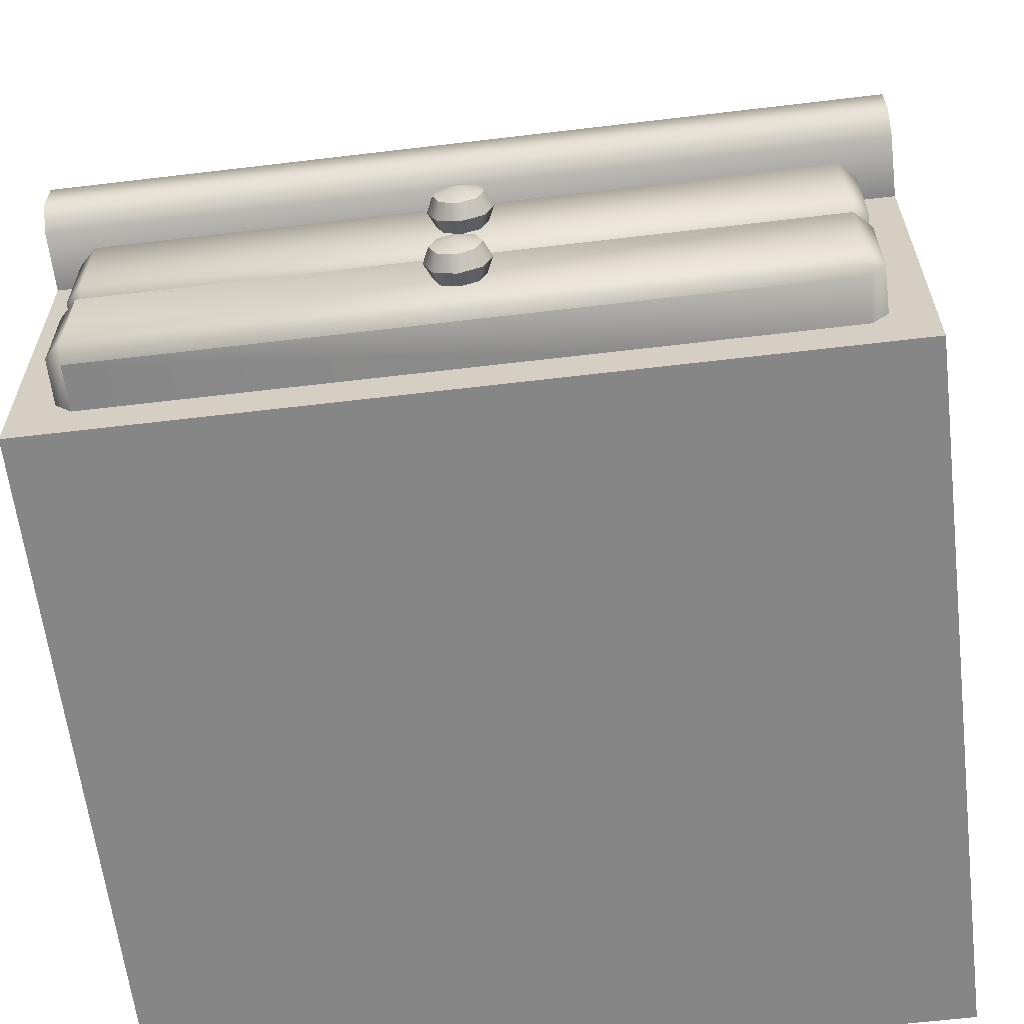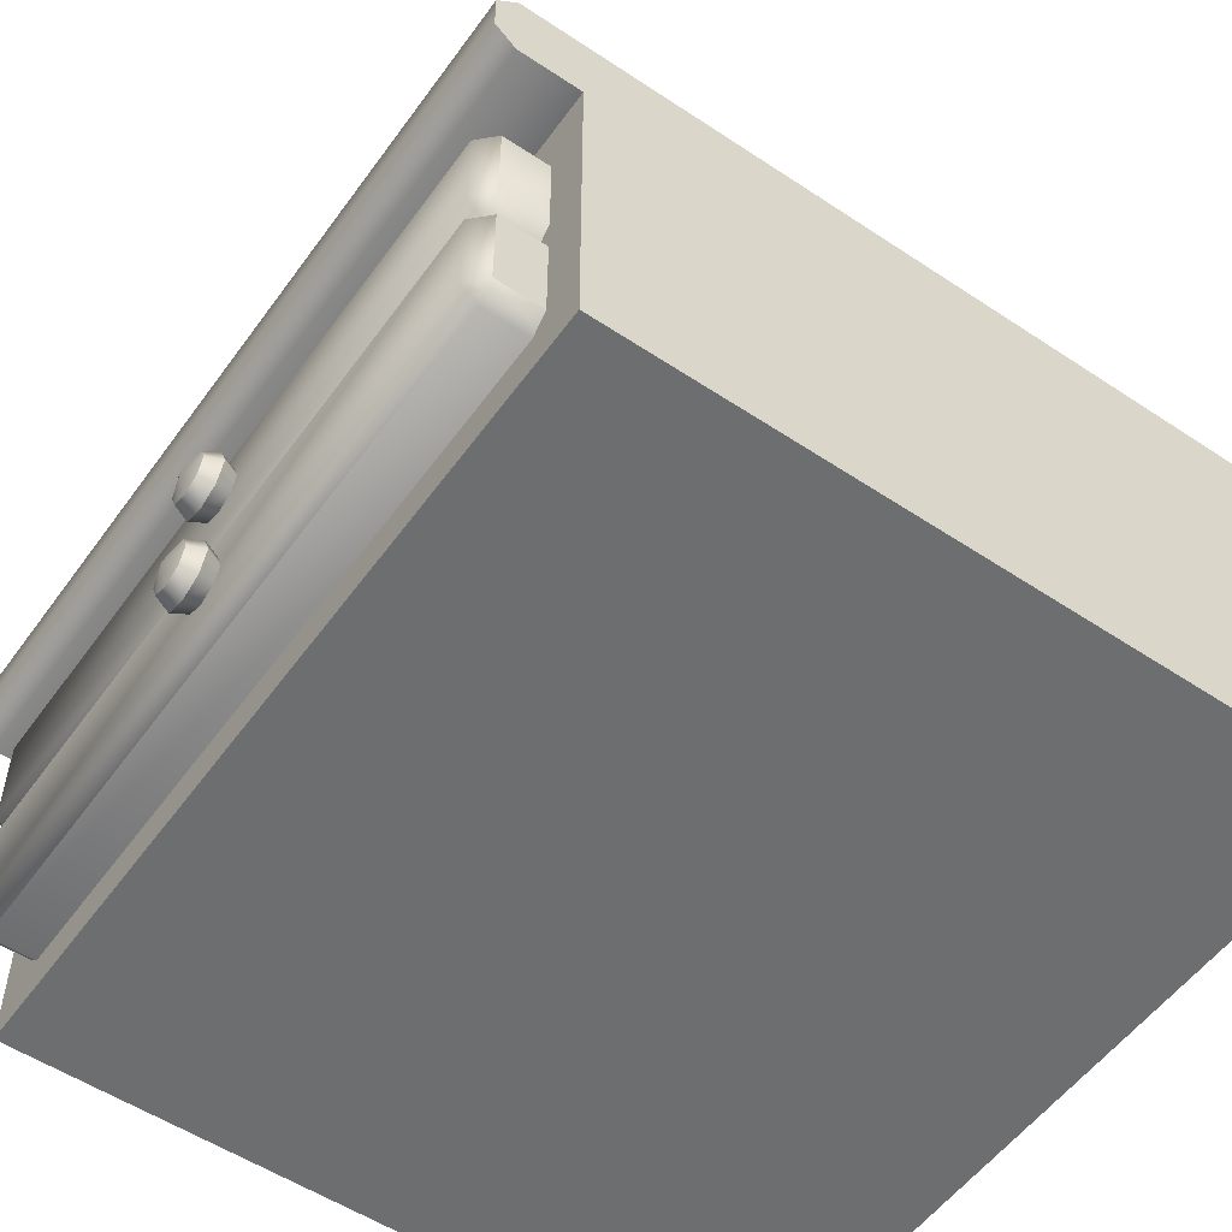
<metadata>
{"format":"obj","ext":"obj","renderer":"f3d","projection":"perspective","resolution":1024,"background":"white","views":[{"elev":-62.0,"azim":6.9,"up":"+Y"},{"elev":-54.3,"azim":54.8,"up":"+Y"}]}
</metadata>
<code>
o kitchencounter_sink_Cube.18557
v -1 -0 0.8
v -1 0.8 0.8
v -1 0 -1
v -1 0.8 -1
v 1 -0 0.8
v 1 0.8 0.8
v 1 0 -1
v 1 0.8 -1
v -1 1 0.95
v 1 1 0.95
v -1 1 -1
v 1 1 -1
v 1 0.95 1
v -1 0.95 1
v 1 0.85 1
v 1 0.8 0.95
v -1 0.8 0.95
v -1 0.85 1
v -0.86 0.1 0.91
v -0.86 0.14 0.95
v -0.9 0.14 0.91
v -0.86 0.36 0.95
v -0.86 0.4 0.91
v -0.9 0.36 0.91
v -0.86 0.1 0.75
v -0.9 0.14 0.75
v -0.9 0.36 0.75
v -0.86 0.4 0.75
v 0.86 0.1 0.91
v 0.9 0.14 0.91
v 0.86 0.14 0.95
v 0.86 0.4 0.91
v 0.86 0.36 0.95
v 0.9 0.36 0.91
v 0.9 0.14 0.75
v 0.86 0.1 0.75
v 0.86 0.4 0.75
v 0.9 0.36 0.75
v -0.86 0.44 0.95
v -0.9 0.44 0.91
v -0.86 0.66 0.95
v -0.86 0.7 0.91
v -0.9 0.66 0.91
v -0.9 0.44 0.75
v -0.9 0.66 0.75
v -0.86 0.7 0.75
v 0.9 0.44 0.91
v 0.86 0.44 0.95
v 0.86 0.7 0.91
v 0.86 0.66 0.95
v 0.9 0.66 0.91
v 0.9 0.44 0.75
v 0.86 0.7 0.75
v 0.9 0.66 0.75
v 0.7097 1 -0.3111
v -0.7097 1 -0.3111
v -0.7097 1 0.5111
v 0.7097 1 0.5111
v 0.2366 1.113 -0.7035
v 0.1701 1.113 -0.6381
v 0.1693 1.113 -0.5448
v 0.2347 1.113 -0.4783
v 0.3279 1.113 -0.4775
v 0.3945 1.113 -0.5429
v 0.3953 1.113 -0.6362
v 0.3299 1.113 -0.7027
v 0.247 1.172 -0.6779
v 0.2317 1.186 -0.612
v 0.1949 1.172 -0.5552
v 0.2608 1.186 -0.54
v 0.3029 1.186 -0.5396
v 0.3328 1.186 -0.569
v 0.3697 1.172 -0.6258
v 0.3037 1.186 -0.641
v 0.247 0.9573 -0.6779
v 0.1955 0.9573 -0.6273
v 0.1949 0.9573 -0.5552
v 0.2454 0.9573 -0.5037
v 0.3176 0.9573 -0.5031
v 0.3691 0.9573 -0.5537
v 0.3697 0.9573 -0.6258
v 0.3191 0.9573 -0.6773
v 0.5547 1.177 -0.6202
v 0.5733 1.13 -0.6285
v 0.5542 1.177 -0.5549
v 0.5726 1.13 -0.5463
v -0.2366 1.113 -0.7035
v -0.1701 1.113 -0.6381
v -0.1693 1.113 -0.5448
v -0.2347 1.113 -0.4783
v -0.3279 1.113 -0.4775
v -0.3945 1.113 -0.5429
v -0.3953 1.113 -0.6362
v -0.3299 1.113 -0.7027
v -0.247 1.172 -0.6779
v -0.2317 1.186 -0.612
v -0.1949 1.172 -0.5552
v -0.2608 1.186 -0.54
v -0.3029 1.186 -0.5396
v -0.3328 1.186 -0.569
v -0.3697 1.172 -0.6258
v -0.3037 1.186 -0.641
v -0.247 0.9573 -0.6779
v -0.1955 0.9573 -0.6273
v -0.1949 0.9573 -0.5552
v -0.2454 0.9573 -0.5037
v -0.3176 0.9573 -0.5031
v -0.3691 0.9573 -0.5537
v -0.3697 0.9573 -0.6258
v -0.3191 0.9573 -0.6773
v -0.5547 1.177 -0.6202
v -0.5733 1.13 -0.6285
v -0.5542 1.177 -0.5549
v -0.5727 1.13 -0.5463
v 0.579 1 -0.4
v 0.8 1 -0.1823
v 0.6895 1 -0.3708
v 0.7704 1 -0.2911
v -0.8 1 -0.1823
v -0.579 1 -0.4
v -0.7704 1 -0.2911
v -0.6895 1 -0.3708
v -0.579 1 0.6
v -0.8 1 0.3823
v -0.6895 1 0.5708
v -0.7704 1 0.4911
v 0.8 1 0.3823
v 0.579 1 0.6
v 0.7704 1 0.4911
v 0.6895 1 0.5708
v -0.397 0.7 -0.2615
v -0.6585 0.7 -0.01503
v -0.5277 0.7 -0.2285
v -0.6235 0.7 -0.1383
v 0.6585 0.7 -0.01503
v 0.397 0.7 -0.2615
v 0.6235 0.7 -0.1383
v 0.5277 0.7 -0.2285
v 0.397 0.7 0.4615
v 0.6585 0.7 0.215
v 0.5277 0.7 0.4285
v 0.6235 0.7 0.3383
v -0.6585 0.7 0.215
v -0.397 0.7 0.4615
v -0.6235 0.7 0.3383
v -0.5277 0.7 0.4285
v -0.8 1.08 -0.1816
v -0.5782 1.08 -0.4
v -0.7703 1.08 -0.2908
v -0.6891 1.08 -0.3707
v 0.5782 1.08 -0.4
v 0.8 1.08 -0.1816
v 0.6891 1.08 -0.3707
v 0.7703 1.08 -0.2908
v 0.8 1.08 0.3816
v 0.5782 1.08 0.6
v 0.7703 1.08 0.4908
v 0.6891 1.08 0.5707
v -0.5782 1.08 0.6
v -0.8 1.08 0.3816
v -0.6891 1.08 0.5707
v -0.7703 1.08 0.4908
v -0.7 1.08 -0.08125
v -0.4772 1.08 -0.3
v -0.6701 1.08 -0.1906
v -0.5886 1.08 -0.2707
v 0.4772 1.08 -0.3
v 0.7 1.08 -0.08125
v 0.5886 1.08 -0.2707
v 0.6701 1.08 -0.1906
v 0.7 1.08 0.2813
v 0.4772 1.08 0.5
v 0.6701 1.08 0.3906
v 0.5886 1.08 0.4707
v -0.4772 1.08 0.5
v -0.7 1.08 0.2813
v -0.5886 1.08 0.4707
v -0.6701 1.08 0.3906
v 0 0.7 0.1
v 0.03125 1.497 -0.6441
v 0.05413 1.497 -0.6213
v 0.05413 1.497 -0.5588
v 0.03125 1.497 -0.5359
v -0.03125 1.497 -0.5359
v -0.05413 1.497 -0.5588
v -0.05413 1.497 -0.6213
v -0.03125 1.497 -0.6441
v 0.03125 1.614 -0.621
v 0.05413 1.605 -0.5998
v 0.05413 1.581 -0.5421
v 0.03125 1.572 -0.521
v -0.03125 1.572 -0.521
v -0.05413 1.581 -0.5421
v -0.05413 1.605 -0.5998
v -0.03125 1.614 -0.621
v 0.03125 1.713 -0.5551
v 0.05413 1.696 -0.5389
v 0.05413 1.652 -0.4947
v 0.03125 1.636 -0.4785
v -0.03125 1.636 -0.4785
v -0.05413 1.652 -0.4947
v -0.05413 1.696 -0.5389
v -0.03125 1.713 -0.5551
v 0.03125 1.778 -0.4564
v 0.05413 1.757 -0.4476
v 0.05413 1.7 -0.4237
v 0.03125 1.678 -0.415
v -0.03125 1.678 -0.415
v -0.05413 1.7 -0.4237
v -0.05413 1.757 -0.4476
v -0.03125 1.778 -0.4564
v 0.03125 1.802 -0.34
v 0.05413 1.779 -0.34
v 0.05413 1.716 -0.34
v 0.03125 1.693 -0.34
v -0.03125 1.693 -0.34
v -0.05413 1.716 -0.34
v -0.05413 1.779 -0.34
v -0.03125 1.802 -0.34
v 0.03125 1.778 -0.2236
v 0.05413 1.757 -0.2324
v 0.05413 1.7 -0.2563
v 0.03125 1.678 -0.265
v -0.03125 1.678 -0.265
v -0.05413 1.7 -0.2563
v -0.05413 1.757 -0.2324
v -0.03125 1.778 -0.2236
v 0.03125 1.713 -0.125
v 0.05413 1.696 -0.1411
v 0.05413 1.652 -0.1853
v 0.03125 1.636 -0.2015
v -0.03125 1.636 -0.2015
v -0.05413 1.652 -0.1853
v -0.05413 1.696 -0.1411
v -0.03125 1.713 -0.125
v 0.03125 1.614 -0.05903
v 0.05413 1.605 -0.08016
v 0.05413 1.581 -0.1379
v 0.03125 1.572 -0.159
v -0.03125 1.572 -0.159
v -0.05413 1.581 -0.1379
v -0.05413 1.605 -0.08016
v -0.03125 1.614 -0.05903
v 0.03125 1.497 -0.03587
v 0.05413 1.497 -0.05875
v 0.05413 1.497 -0.1213
v 0.03125 1.497 -0.1441
v -0.03125 1.497 -0.1441
v -0.05413 1.497 -0.1213
v -0.05413 1.497 -0.05875
v -0.03125 1.497 -0.03587
v -0.03125 1.122 -0.6441
v -0.05413 1.122 -0.6213
v -0.05413 1.122 -0.5588
v -0.03125 1.122 -0.5359
v 0.03125 1.122 -0.5359
v 0.05413 1.122 -0.5588
v 0.05413 1.122 -0.6213
v 0.03125 1.122 -0.6441
v -0.08125 1.122 -0.4493
v -0.1407 1.122 -0.5088
v 0.1407 1.122 -0.5088
v -0.1407 1.122 -0.6713
v -0.08125 1.122 -0.7307
v 0.1407 1.122 -0.6713
v 0.08125 1.122 -0.4493
v 0.08125 1.122 -0.7307
v -0.1409 0.9975 -0.4491
v 0.1409 0.9975 -0.4491
v -0.1409 0.9975 -0.7309
v 0.1409 0.9975 -0.7309
v -0.02535 1.497 -0.06465
v -0.02535 1.497 -0.1154
v 0.02535 1.497 -0.1154
v 0.02535 1.497 -0.06465
v 0 1.587 -0.11
v 0 0.7 -0.025
v 0.08839 0.7 0.01161
v 0.125 0.7 0.1
v 0.08839 0.7 0.1884
v 0 0.7 0.225
v -0.08839 0.7 0.1884
v -0.125 0.7 0.1
v -0.08839 0.7 0.01161
v 0.06543 0.75 0.03457
v 0 0.75 0.007471
v -0.06543 0.75 0.03457
v -0.09253 0.75 0.1
v -0.06543 0.75 0.1654
v 0 0.75 0.1925
v 0.06543 0.75 0.1654
v 0.09253 0.75 0.1
v 0 0.72 0.1
v 0.04484 0.72 0.05516
v 0 0.72 0.03658
v 0.06341 0.72 0.1
v -0.04484 0.72 0.05516
v -0.06341 0.72 0.1
v -0.04484 0.72 0.1448
v 0 0.72 0.1634
v 0.04484 0.72 0.1448
v 0.3191 1.172 -0.6773
v 0.2617 1.186 -0.6414
v 0.1955 1.172 -0.6273
v 0.2314 1.186 -0.5699
v 0.3691 1.172 -0.5537
v 0.3332 1.186 -0.6111
v 0.3176 1.172 -0.5031
v 0.2454 1.172 -0.5037
v -0.3191 1.172 -0.6773
v -0.2617 1.186 -0.6414
v -0.1955 1.172 -0.6273
v -0.2314 1.186 -0.5699
v -0.3691 1.172 -0.5537
v -0.3332 1.186 -0.6111
v -0.3176 1.172 -0.5031
v -0.2454 1.172 -0.5037
v 0.2583 1.225 -0.6498
v 0.2823 1.242 -0.5905
v 0.2229 1.225 -0.5665
v 0.3416 1.225 -0.6145
v 0.2573 1.225 -0.5316
v 0.3073 1.225 -0.6494
v 0.3412 1.225 -0.5655
v 0.3063 1.225 -0.5312
v 0.2234 1.225 -0.6155
v -0.2583 1.225 -0.6498
v -0.2823 1.242 -0.5905
v -0.2229 1.225 -0.5665
v -0.3416 1.225 -0.6145
v -0.2573 1.225 -0.5316
v -0.3073 1.225 -0.6494
v -0.3412 1.225 -0.5655
v -0.3063 1.225 -0.5312
v -0.2234 1.225 -0.6155
v -2e-06 0.55 1.042
v -0.05398 0.604 0.9868
v -0.07634 0.55 0.9868
v -0.05398 0.496 0.9868
v -2e-06 0.4737 0.9868
v 0.05398 0.496 0.9868
v 0.07633 0.55 0.9868
v 0.05398 0.604 0.9868
v -2e-06 0.6263 0.9868
v -0.04176 0.5918 1.024
v -0.04176 0.5918 0.9495
v -0.05906 0.55 1.024
v -0.05906 0.55 0.9495
v -0.04176 0.5082 1.024
v -0.04176 0.5082 0.9495
v -2e-06 0.4909 1.024
v -2e-06 0.4909 0.9495
v 0.04176 0.5082 1.024
v 0.04176 0.5082 0.9495
v 0.05905 0.55 1.024
v 0.05905 0.55 0.9495
v 0.04176 0.5918 1.024
v 0.04176 0.5918 0.9495
v -2e-06 0.6091 1.024
v -2e-06 0.6091 0.9495
v -2e-06 0.25 1.042
v -0.05398 0.304 0.9868
v -0.07634 0.25 0.9868
v -0.05398 0.196 0.9868
v -2e-06 0.1737 0.9868
v 0.05398 0.196 0.9868
v 0.07633 0.25 0.9868
v 0.05398 0.304 0.9868
v -2e-06 0.3263 0.9868
v -0.04176 0.2918 1.024
v -0.04176 0.2918 0.9495
v -0.05906 0.25 1.024
v -0.05906 0.25 0.9495
v -0.04176 0.2082 1.024
v -0.04176 0.2082 0.9495
v -2e-06 0.1909 1.024
v -2e-06 0.1909 0.9495
v 0.04176 0.2082 1.024
v 0.04176 0.2082 0.9495
v 0.05905 0.25 1.024
v 0.05905 0.25 0.9495
v 0.04176 0.2918 1.024
v 0.04176 0.2918 0.9495
v -2e-06 0.3091 1.024
v -2e-06 0.3091 0.9495
f 4 7 3
f 8 6 5
f 6 1 5
f 2 11 4
f 15 14 18
f 9 2 17
f 10 15 16
f 11 8 4
f 6 12 10
f 1 2 4
f 9 13 10
f 18 16 15
f 6 17 2
f 17 14 9
f 6 10 16
f 7 1 3
f 7 8 5
f 1 4 3
f 11 55 12
f 10 55 58
f 10 57 9
f 9 56 11
f 33 20 31
f 24 26 21
f 38 30 35
f 19 20 21
f 22 23 24
f 29 30 31
f 32 33 34
f 19 26 25
f 22 21 20
f 28 24 23
f 36 30 29
f 32 38 37
f 31 34 33
f 29 20 19
f 23 33 32
f 36 19 25
f 50 39 48
f 46 49 53
f 43 44 40
f 54 47 52
f 23 39 40
f 41 42 43
f 32 47 48
f 49 50 51
f 23 44 28
f 41 40 39
f 46 43 42
f 37 47 32
f 49 54 53
f 48 51 50
f 32 39 23
f 42 50 49
f 116 155 127
f 128 159 123
f 167 131 136
f 167 148 164
f 175 139 144
f 124 147 119
f 152 171 155
f 140 168 135
f 156 175 159
f 163 143 132
f 98 329 331
f 76 61 60
f 62 79 63
f 75 60 59
f 306 63 64
f 66 73 65
f 61 304 60
f 59 302 66
f 60 67 59
f 309 61 62
f 87 110 94
f 303 323 74
f 63 80 64
f 308 62 63
f 61 78 62
f 70 320 305
f 83 306 85
f 81 66 65
f 64 81 65
f 99 331 334
f 71 322 70
f 99 333 100
f 71 324 325
f 102 330 332
f 85 64 86
f 84 64 65
f 84 85 86
f 74 321 307
f 89 104 88
f 107 90 91
f 88 103 87
f 91 314 92
f 94 101 310
f 89 312 97
f 87 310 95
f 88 95 312
f 89 317 90
f 100 330 315
f 108 91 92
f 90 316 91
f 106 89 90
f 72 321 324
f 314 111 113
f 94 109 93
f 109 92 93
f 96 329 313
f 68 320 326
f 96 327 335
f 303 326 318
f 311 332 327
f 113 92 314
f 112 92 114
f 112 113 111
f 147 176 163
f 120 150 148
f 122 149 150
f 149 119 147
f 123 161 125
f 125 162 126
f 162 124 126
f 116 154 152
f 154 117 153
f 153 115 151
f 148 166 164
f 150 165 166
f 165 147 163
f 159 177 161
f 161 178 162
f 178 160 162
f 152 170 168
f 170 153 169
f 169 151 167
f 128 158 156
f 130 157 158
f 157 127 155
f 156 174 172
f 158 173 174
f 173 155 171
f 163 134 165
f 134 166 165
f 133 164 166
f 168 137 135
f 137 169 138
f 138 167 136
f 175 146 177
f 177 145 178
f 145 176 178
f 172 141 139
f 174 142 141
f 142 171 140
f 120 151 115
f 139 141 179
f 141 142 179
f 142 140 179
f 140 135 179
f 135 137 179
f 137 138 179
f 138 136 179
f 136 131 179
f 131 133 179
f 133 134 179
f 134 132 179
f 132 143 179
f 143 145 179
f 145 146 179
f 146 144 179
f 144 139 179
f 203 188 195
f 180 189 181
f 198 189 197
f 190 183 182
f 200 191 199
f 184 193 185
f 201 194 193
f 194 187 186
f 211 196 203
f 188 197 189
f 206 197 205
f 198 191 190
f 208 199 207
f 192 201 193
f 209 202 201
f 202 195 194
f 219 204 211
f 196 205 197
f 213 206 205
f 206 199 198
f 216 207 215
f 200 209 201
f 218 209 217
f 210 203 202
f 227 212 219
f 204 213 205
f 222 213 221
f 206 215 207
f 224 215 223
f 216 209 208
f 225 218 217
f 218 211 210
f 235 220 227
f 220 213 212
f 229 222 221
f 214 223 215
f 232 223 231
f 224 217 216
f 234 225 233
f 218 227 219
f 243 228 235
f 228 221 220
f 237 230 229
f 222 231 223
f 240 231 239
f 232 225 224
f 242 233 241
f 226 235 227
f 251 236 243
f 236 229 228
f 245 238 237
f 230 239 231
f 248 239 247
f 240 233 232
f 250 241 249
f 234 243 235
f 193 186 185
f 244 237 236
f 184 256 183
f 238 247 239
f 190 181 189
f 248 241 240
f 192 183 191
f 242 251 243
f 183 257 182
f 180 252 187
f 186 254 185
f 182 258 181
f 181 259 180
f 257 265 258
f 187 253 186
f 185 255 184
f 251 275 244
f 256 262 257
f 252 263 253
f 255 266 256
f 259 264 252
f 269 265 262
f 255 261 260
f 267 265 271
f 267 270 264
f 263 268 261
f 268 266 260
f 263 264 270
f 263 254 253
f 262 266 269
f 260 261 268
f 259 265 267
f 273 250 249
f 251 250 272
f 274 248 247
f 249 248 273
f 275 246 245
f 247 246 274
f 275 272 276
f 245 244 275
f 273 274 276
f 272 273 276
f 274 275 276
f 278 292 279
f 292 280 279
f 291 281 280
f 281 289 282
f 282 288 283
f 288 284 283
f 291 300 290
f 284 286 277
f 288 299 298
f 287 295 286
f 285 295 294
f 292 301 291
f 289 300 299
f 287 298 297
f 285 296 292
f 293 294 295
f 293 296 294
f 293 295 297
f 293 297 298
f 293 298 299
f 293 299 300
f 293 300 301
f 293 301 296
f 195 180 187
f 83 65 73
f 111 93 112
f 82 59 66
f 286 278 277
f 303 302 67
f 68 67 304
f 68 69 305
f 72 73 307
f 74 73 302
f 71 306 72
f 71 309 308
f 70 69 309
f 311 310 102
f 96 95 311
f 96 97 312
f 315 314 100
f 102 101 315
f 99 314 316
f 99 317 98
f 98 97 313
f 321 323 319
f 323 318 319
f 325 324 319
f 320 322 319
f 326 320 319
f 322 325 319
f 318 326 319
f 324 321 319
f 330 328 332
f 332 328 327
f 334 328 333
f 329 328 331
f 335 328 329
f 331 328 334
f 327 328 335
f 333 328 330
f 357 359 336
f 358 342 356
f 338 346 348
f 340 350 352
f 355 341 342
f 359 343 344
f 339 347 338
f 337 359 344
f 338 345 337
f 340 349 339
f 360 343 358
f 359 345 336
f 354 340 352
f 353 340 341
f 337 360 346
f 353 355 336
f 357 342 343
f 339 348 350
f 356 341 354
f 349 351 336
f 347 349 336
f 351 353 336
f 345 347 336
f 355 357 336
f 382 384 361
f 383 367 381
f 363 371 373
f 365 375 377
f 380 366 367
f 384 368 369
f 364 372 363
f 362 384 369
f 363 370 362
f 365 374 364
f 385 368 383
f 384 370 361
f 379 365 377
f 378 365 366
f 362 385 371
f 378 380 361
f 382 367 368
f 364 373 375
f 381 366 379
f 374 376 361
f 372 374 361
f 376 378 361
f 370 372 361
f 380 382 361
f 4 8 7
f 6 2 1
f 2 9 11
f 15 13 14
f 10 13 15
f 11 12 8
f 6 8 12
f 9 14 13
f 18 17 16
f 6 16 17
f 17 18 14
f 7 5 1
f 11 56 55
f 10 12 55
f 10 58 57
f 9 57 56
f 33 22 20
f 24 27 26
f 38 34 30
f 19 21 26
f 22 24 21
f 28 27 24
f 36 35 30
f 32 34 38
f 31 30 34
f 29 31 20
f 23 22 33
f 36 29 19
f 50 41 39
f 46 42 49
f 43 45 44
f 54 51 47
f 23 40 44
f 41 43 40
f 46 45 43
f 37 52 47
f 49 51 54
f 48 47 51
f 32 48 39
f 42 41 50
f 116 152 155
f 128 156 159
f 167 164 131
f 167 151 148
f 175 172 139
f 124 160 147
f 152 168 171
f 140 171 168
f 156 172 175
f 163 176 143
f 98 313 329
f 76 77 61
f 62 78 79
f 75 76 60
f 306 308 63
f 66 302 73
f 61 69 304
f 59 67 302
f 60 304 67
f 309 69 61
f 87 103 110
f 303 318 323
f 63 79 80
f 308 309 62
f 61 77 78
f 70 322 320
f 83 73 306
f 81 82 66
f 64 80 81
f 99 98 331
f 71 325 322
f 99 334 333
f 71 72 324
f 102 315 330
f 85 306 64
f 84 86 64
f 84 83 85
f 74 323 321
f 89 105 104
f 107 106 90
f 88 104 103
f 91 316 314
f 94 93 101
f 89 88 312
f 87 94 310
f 88 87 95
f 89 97 317
f 100 333 330
f 108 107 91
f 90 317 316
f 106 105 89
f 72 307 321
f 314 101 111
f 94 110 109
f 109 108 92
f 96 335 329
f 68 305 320
f 96 311 327
f 303 68 326
f 311 102 332
f 113 114 92
f 112 93 92
f 112 114 113
f 147 160 176
f 120 122 150
f 122 121 149
f 149 121 119
f 123 159 161
f 125 161 162
f 162 160 124
f 116 118 154
f 154 118 117
f 153 117 115
f 148 150 166
f 150 149 165
f 165 149 147
f 159 175 177
f 161 177 178
f 178 176 160
f 152 154 170
f 170 154 153
f 169 153 151
f 128 130 158
f 130 129 157
f 157 129 127
f 156 158 174
f 158 157 173
f 173 157 155
f 163 132 134
f 134 133 166
f 133 131 164
f 168 170 137
f 137 170 169
f 138 169 167
f 175 144 146
f 177 146 145
f 145 143 176
f 172 174 141
f 174 173 142
f 142 173 171
f 120 148 151
f 203 196 188
f 180 188 189
f 198 190 189
f 190 191 183
f 200 192 191
f 184 192 193
f 201 202 194
f 194 195 187
f 211 204 196
f 188 196 197
f 206 198 197
f 198 199 191
f 208 200 199
f 192 200 201
f 209 210 202
f 202 203 195
f 219 212 204
f 196 204 205
f 213 214 206
f 206 207 199
f 216 208 207
f 200 208 209
f 218 210 209
f 210 211 203
f 227 220 212
f 204 212 213
f 222 214 213
f 206 214 215
f 224 216 215
f 216 217 209
f 225 226 218
f 218 219 211
f 235 228 220
f 220 221 213
f 229 230 222
f 214 222 223
f 232 224 223
f 224 225 217
f 234 226 225
f 218 226 227
f 243 236 228
f 228 229 221
f 237 238 230
f 222 230 231
f 240 232 231
f 232 233 225
f 242 234 233
f 226 234 235
f 251 244 236
f 236 237 229
f 245 246 238
f 230 238 239
f 248 240 239
f 240 241 233
f 250 242 241
f 234 242 243
f 193 194 186
f 244 245 237
f 184 255 256
f 238 246 247
f 190 182 181
f 248 249 241
f 192 184 183
f 242 250 251
f 183 256 257
f 180 259 252
f 186 253 254
f 182 257 258
f 181 258 259
f 257 262 265
f 187 252 253
f 185 254 255
f 251 272 275
f 256 266 262
f 252 264 263
f 255 260 266
f 259 267 264
f 269 271 265
f 255 254 261
f 267 271 270
f 263 270 268
f 268 269 266
f 263 261 254
f 259 258 265
f 273 272 250
f 274 273 248
f 275 274 246
f 278 285 292
f 292 291 280
f 291 290 281
f 281 290 289
f 282 289 288
f 288 287 284
f 291 301 300
f 284 287 286
f 288 289 299
f 287 297 295
f 285 286 295
f 292 296 301
f 289 290 300
f 287 288 298
f 285 294 296
f 195 188 180
f 83 84 65
f 111 101 93
f 82 75 59
f 286 285 278
f 303 74 302
f 68 303 67
f 68 304 69
f 72 306 73
f 74 307 73
f 71 308 306
f 71 70 309
f 70 305 69
f 311 95 310
f 96 312 95
f 96 313 97
f 315 101 314
f 102 310 101
f 99 100 314
f 99 316 317
f 98 317 97
f 358 343 342
f 338 337 346
f 340 339 350
f 355 353 341
f 359 357 343
f 339 349 347
f 337 345 359
f 338 347 345
f 340 351 349
f 360 344 343
f 354 341 340
f 353 351 340
f 337 344 360
f 357 355 342
f 339 338 348
f 356 342 341
f 383 368 367
f 363 362 371
f 365 364 375
f 380 378 366
f 384 382 368
f 364 374 372
f 362 370 384
f 363 372 370
f 365 376 374
f 385 369 368
f 379 366 365
f 378 376 365
f 362 369 385
f 382 380 367
f 364 363 373
f 381 367 366

</code>
